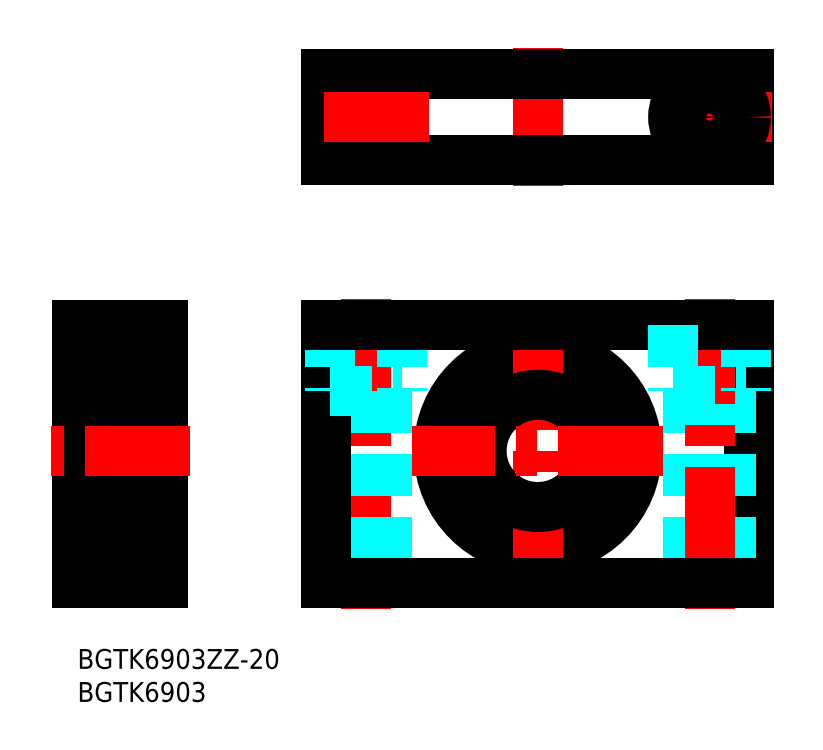
<metadata>
{"format":"dxf","ext":"dxf","renderer":"ezdxf+matplotlib","layout":"modelspace","background":"white","min_lineweight":24,"dpi":150}
</metadata>
<code>
0
SECTION
2
ENTITIES
0
INSERT
8
MSM_CONTINUOUS
2
*U6
10
0
20
0
30
0
0
INSERT
8
MSM_CONTINUOUS
2
*U7
10
0
20
0
30
0
0
LINE
8
MSM_CONTINUOUS
10
101.7
20
10
30
0
11
101.7
21
49
31
0
0
LINE
8
MSM_CENTER
10
43.68
20
53
30
0
11
43.68
21
6
31
0
0
LINE
8
MSM_DASHED
10
92.43
20
39
30
0
11
92.43
21
10
31
0
0
LINE
8
MSM_DASHED
10
98.93
20
39
30
0
11
98.93
21
10
31
0
0
LINE
8
MSM_DASHED
10
40.43
20
39
30
0
11
40.43
21
10
31
0
0
LINE
8
MSM_DASHED
10
46.93
20
39
30
0
11
46.93
21
10
31
0
0
CIRCLE
8
MSM_CONTINUOUS
10
69.68
20
30
30
0
40
15
0
LINE
8
MSM_CENTER
10
69.68
20
49
30
0
11
69.68
21
11
31
0
0
LINE
8
MSM_CENTER
10
95.68
20
53
30
0
11
95.68
21
6
31
0
0
LINE
8
MSM_CONTINUOUS
10
37.68
20
10
30
0
11
37.68
21
49
31
0
0
LINE
8
MSM_DASHED
10
101.2
20
49
30
0
11
101.2
21
39
31
0
0
LINE
8
MSM_DASHED
10
90.18
20
39
30
0
11
101.2
21
39
31
0
0
LINE
8
MSM_DASHED
10
38.18
20
49
30
0
11
38.18
21
39
31
0
0
LINE
8
MSM_DASHED
10
49.18
20
49
30
0
11
49.18
21
39
31
0
0
LINE
8
MSM_DASHED
10
38.18
20
39
30
0
11
49.18
21
39
31
0
0
CIRCLE
8
MSM_CONTINUOUS
10
69.68
20
30
30
0
40
8.5
0
LINE
8
MSM_CENTER
10
88.68
20
30
30
0
11
50.68
21
30
31
0
0
LINE
8
MSM_CONTINUOUS
10
37.68
20
49
30
0
11
101.7
21
49
31
0
0
LINE
8
MSM_DASHED
10
90.18
20
49
30
0
11
90.18
21
39
31
0
0
LINE
8
MSM_CONTINUOUS
10
37.68
20
10
30
0
11
101.7
21
10
31
0
0
ARC
8
MSM_CONTINUOUS
10
8.7
20
15.3
30
0
40
0.3
50
270
51
0
0
ARC
8
MSM_CONTINUOUS
10
2.3
20
15.3
30
0
40
0.3
50
180
51
270
0
LINE
8
MSM_CONTINUOUS
10
8.7
20
21.5
30
0
11
2.3
21
21.5
31
0
0
ARC
8
MSM_CONTINUOUS
10
8.7
20
21.2
30
0
40
0.3
50
0
51
90
0
ARC
8
MSM_CONTINUOUS
10
2.3
20
21.2
30
0
40
0.3
50
90
51
180
0
LINE
8
MSM_CONTINUOUS
10
8.7
20
38.5
30
0
11
2.3
21
38.5
31
0
0
ARC
8
MSM_CONTINUOUS
10
8.7
20
38.8
30
0
40
0.3
50
270
51
0
0
ARC
8
MSM_CONTINUOUS
10
8.7
20
44.7
30
0
40
0.3
50
0
51
90
0
ARC
8
MSM_CONTINUOUS
10
2.3
20
38.8
30
0
40
0.3
50
180
51
270
0
ARC
8
MSM_CONTINUOUS
10
2.3
20
44.7
30
0
40
0.3
50
90
51
180
0
LINE
8
MSM_CONTINUOUS
10
10.35
20
14.3
30
0
11
9
21
14.3
31
0
0
LINE
8
MSM_CONTINUOUS
10
10.35
20
45.7
30
0
11
10.35
21
14.3
31
0
0
LINE
8
MSM_CONTINUOUS
10
9
20
45.7
30
0
11
9
21
14.3
31
0
0
LINE
8
MSM_CONTINUOUS
10
13
20
15
30
0
11
10.35
21
15
31
0
0
LINE
8
MSM_CONTINUOUS
10
9
20
15
30
0
11
2.3
21
15
31
0
0
LINE
8
MSM_CONTINUOUS
10
2
20
44.7
30
0
11
2
21
15.3
31
0
0
LINE
8
MSM_CONTINUOUS
10
2.7e-15
20
49
30
0
11
2.7e-15
21
10
31
0
0
LINE
8
MSM_CONTINUOUS
10
13
20
10
30
0
11
13
21
49
31
0
0
LINE
8
MSM_CONTINUOUS
10
2.7e-15
20
10
30
0
11
13
21
10
31
0
0
LINE
8
MSM_CONTINUOUS
10
10.35
20
45.7
30
0
11
9
21
45.7
31
0
0
LINE
8
MSM_CONTINUOUS
10
13
20
45
30
0
11
10.35
21
45
31
0
0
LINE
8
MSM_CONTINUOUS
10
9
20
45
30
0
11
2.3
21
45
31
0
0
LINE
8
MSM_CENTER
10
17
20
30
30
0
11
-4
21
30
31
0
0
LINE
8
MSM_CONTINUOUS
10
13
20
49
30
0
11
2.7e-15
21
49
31
0
0
LINE
8
MSM_CONTINUOUS
10
2
20
43.5
30
0
11
2.7e-15
21
43.5
31
0
0
LINE
8
MSM_CONTINUOUS
10
2
20
16.5
30
0
11
2.7e-15
21
16.5
31
0
0
LINE
8
MSM_CONTINUOUS
10
37.68
20
87.04
30
0
11
37.68
21
74.04
31
0
0
LINE
8
MSM_CENTER
10
43.68
20
90.04
30
0
11
43.68
21
71.04
31
0
0
LINE
8
MSM_CENTER
10
69.68
20
91.04
30
0
11
69.68
21
70.04
31
0
0
LINE
8
MSM_CENTER
10
95.68
20
90.04
30
0
11
95.68
21
71.04
31
0
0
LINE
8
MSM_CONTINUOUS
10
101.7
20
87.04
30
0
11
101.7
21
74.04
31
0
0
LINE
8
MSM_CONTINUOUS
10
101.7
20
74.04
30
0
11
37.68
21
74.04
31
0
0
LINE
8
MSM_CONTINUOUS
10
101.7
20
87.04
30
0
11
37.68
21
87.04
31
0
0
LINE
8
MSM_CENTER
10
105.2
20
80.54
30
0
11
86.18
21
80.54
31
0
0
CIRCLE
8
MSM_CONTINUOUS
10
43.68
20
80.54
30
0
40
3.25
0
CIRCLE
8
MSM_CONTINUOUS
10
43.68
20
80.54
30
0
40
5.5
0
CIRCLE
8
MSM_CONTINUOUS
10
95.68
20
80.54
30
0
40
3.25
0
CIRCLE
8
MSM_CONTINUOUS
10
95.68
20
80.54
30
0
40
5.5
0
LINE
8
MSM_CENTER
10
53.18
20
80.54
30
0
11
34.18
21
80.54
31
0
0
LINE
8
MSM_CONTINUOUS
10
3.303
20
43
30
0
11
3.939
21
43
31
0
0
LINE
8
MSM_CONTINUOUS
10
3.374
20
40.5
30
0
11
3.939
21
40.5
31
0
0
CIRCLE
8
MSM_CONTINUOUS
10
5.5
20
41.75
30
0
40
2
0
LINE
8
MSM_CONTINUOUS
10
2.531
20
42.61
30
0
11
2.531
21
40.4
31
0
0
LINE
8
MSM_CONTINUOUS
10
2.331
20
42.72
30
0
11
2.331
21
40.4
31
0
0
LINE
8
MSM_CONTINUOUS
10
2.931
20
40.4
30
0
11
2.531
21
40.4
31
0
0
LINE
8
MSM_CONTINUOUS
10
2.531
20
40.2
30
0
11
2.931
21
40.2
31
0
0
ARC
8
MSM_CONTINUOUS
10
2.795
20
39.95
30
0
40
0.2
50
220
51
270
0
LINE
8
MSM_CONTINUOUS
10
2.1
20
40.05
30
0
11
2.45
21
40.05
31
0
0
ARC
8
MSM_CONTINUOUS
10
2.531
20
40.4
30
0
40
0.2
50
180
51
270
0
LINE
8
MSM_CONTINUOUS
10
2.45
20
40.05
30
0
11
2.642
21
39.82
31
0
0
ARC
8
MSM_CONTINUOUS
10
2.1
20
39.95
30
0
40
0.1
50
90
51
180
0
ARC
8
MSM_CONTINUOUS
10
3.374
20
40.4
30
0
40
0.1
50
90
51
160
0
LINE
8
MSM_CONTINUOUS
10
2.931
20
40.2
30
0
11
2.931
21
40.4
31
0
0
LINE
8
MSM_CONTINUOUS
10
2.795
20
39.75
30
0
11
2.891
21
39.75
31
0
0
ARC
8
MSM_CONTINUOUS
10
2.891
20
39.95
30
0
40
0.2
50
270
51
340
0
LINE
8
MSM_CONTINUOUS
10
3.079
20
39.88
30
0
11
3.28
21
40.43
31
0
0
LINE
8
MSM_CONTINUOUS
10
3.181
20
42.98
30
0
11
2.531
21
42.61
31
0
0
LINE
8
MSM_CONTINUOUS
10
2.981
20
43.1
30
0
11
2.331
21
42.72
31
0
0
ARC
8
MSM_CONTINUOUS
10
2.849
20
43.7
30
0
40
0.3
50
4.935
51
140.1
0
LINE
8
MSM_CONTINUOUS
10
2.602
20
43.56
30
0
11
2.772
21
43.76
31
0
0
LINE
8
MSM_CONTINUOUS
10
2.602
20
43.27
30
0
11
2.743
21
43.42
31
0
0
LINE
8
MSM_CONTINUOUS
10
2.743
20
43.42
30
0
11
2.602
21
43.56
31
0
0
LINE
8
MSM_CONTINUOUS
10
2.602
20
43.27
30
0
11
2.461
21
43.42
31
0
0
ARC
8
MSM_CONTINUOUS
10
2.602
20
43.56
30
0
40
0.2
50
140.1
51
225
0
LINE
8
MSM_CONTINUOUS
10
2.448
20
43.69
30
0
11
2.619
21
43.89
31
0
0
ARC
8
MSM_CONTINUOUS
10
2.1
20
43.8
30
0
40
0.1
50
180
51
270
0
LINE
8
MSM_CONTINUOUS
10
2.1
20
43.7
30
0
11
2.46
21
43.7
31
0
0
LINE
8
MSM_CONTINUOUS
10
3.181
20
43.35
30
0
11
3.181
21
42.98
31
0
0
LINE
8
MSM_CONTINUOUS
10
2.948
20
43.7
30
0
11
2.981
21
43.1
31
0
0
ARC
8
MSM_CONTINUOUS
10
2.849
20
43.7
30
0
40
0.1
50
3.102
51
140
0
LINE
8
MSM_CONTINUOUS
10
3.148
20
43.72
30
0
11
3.203
21
43.09
31
0
0
ARC
8
MSM_CONTINUOUS
10
3.303
20
43.1
30
0
40
0.1
50
184.9
51
270
0
LINE
8
MSM_CONTINUOUS
10
7.697
20
43
30
0
11
7.061
21
43
31
0
0
LINE
8
MSM_CONTINUOUS
10
7.626
20
40.5
30
0
11
7.061
21
40.5
31
0
0
LINE
8
MSM_CONTINUOUS
10
8.469
20
42.61
30
0
11
8.469
21
40.4
31
0
0
LINE
8
MSM_CONTINUOUS
10
8.669
20
42.72
30
0
11
8.669
21
40.4
31
0
0
LINE
8
MSM_CONTINUOUS
10
8.069
20
40.4
30
0
11
8.469
21
40.4
31
0
0
LINE
8
MSM_CONTINUOUS
10
8.469
20
40.2
30
0
11
8.069
21
40.2
31
0
0
ARC
8
MSM_CONTINUOUS
10
8.205
20
39.95
30
0
40
0.2
50
270
51
320
0
LINE
8
MSM_CONTINUOUS
10
8.9
20
40.05
30
0
11
8.55
21
40.05
31
0
0
ARC
8
MSM_CONTINUOUS
10
8.469
20
40.4
30
0
40
0.2
50
270
51
0
0
LINE
8
MSM_CONTINUOUS
10
8.55
20
40.05
30
0
11
8.358
21
39.82
31
0
0
ARC
8
MSM_CONTINUOUS
10
8.9
20
39.95
30
0
40
0.1
50
0
51
90
0
ARC
8
MSM_CONTINUOUS
10
7.626
20
40.4
30
0
40
0.1
50
20.01
51
90
0
LINE
8
MSM_CONTINUOUS
10
8.069
20
40.2
30
0
11
8.069
21
40.4
31
0
0
LINE
8
MSM_CONTINUOUS
10
8.205
20
39.75
30
0
11
8.109
21
39.75
31
0
0
ARC
8
MSM_CONTINUOUS
10
8.109
20
39.95
30
0
40
0.2
50
200
51
270
0
LINE
8
MSM_CONTINUOUS
10
7.921
20
39.88
30
0
11
7.72
21
40.43
31
0
0
LINE
8
MSM_CONTINUOUS
10
7.819
20
42.98
30
0
11
8.469
21
42.61
31
0
0
LINE
8
MSM_CONTINUOUS
10
8.019
20
43.1
30
0
11
8.669
21
42.72
31
0
0
ARC
8
MSM_CONTINUOUS
10
8.151
20
43.7
30
0
40
0.3
50
39.86
51
175.1
0
LINE
8
MSM_CONTINUOUS
10
8.398
20
43.56
30
0
11
8.228
21
43.76
31
0
0
LINE
8
MSM_CONTINUOUS
10
8.398
20
43.27
30
0
11
8.257
21
43.42
31
0
0
LINE
8
MSM_CONTINUOUS
10
8.257
20
43.42
30
0
11
8.398
21
43.56
31
0
0
LINE
8
MSM_CONTINUOUS
10
8.398
20
43.27
30
0
11
8.539
21
43.42
31
0
0
ARC
8
MSM_CONTINUOUS
10
8.398
20
43.56
30
0
40
0.2
50
315
51
39.86
0
LINE
8
MSM_CONTINUOUS
10
8.552
20
43.69
30
0
11
8.381
21
43.89
31
0
0
ARC
8
MSM_CONTINUOUS
10
8.9
20
43.8
30
0
40
0.1
50
270
51
0
0
LINE
8
MSM_CONTINUOUS
10
8.9
20
43.7
30
0
11
8.54
21
43.7
31
0
0
LINE
8
MSM_CONTINUOUS
10
7.819
20
43.35
30
0
11
7.819
21
42.98
31
0
0
LINE
8
MSM_CONTINUOUS
10
8.052
20
43.7
30
0
11
8.019
21
43.1
31
0
0
ARC
8
MSM_CONTINUOUS
10
8.151
20
43.7
30
0
40
0.1
50
40.05
51
176.9
0
LINE
8
MSM_CONTINUOUS
10
7.852
20
43.72
30
0
11
7.797
21
43.09
31
0
0
ARC
8
MSM_CONTINUOUS
10
7.697
20
43.1
30
0
40
0.1
50
270
51
355.1
0
LINE
8
MSM_CONTINUOUS
10
3.303
20
17
30
0
11
3.939
21
17
31
0
0
LINE
8
MSM_CONTINUOUS
10
3.374
20
19.5
30
0
11
3.939
21
19.5
31
0
0
CIRCLE
8
MSM_CONTINUOUS
10
5.5
20
18.25
30
0
40
2
0
LINE
8
MSM_CONTINUOUS
10
2.531
20
17.39
30
0
11
2.531
21
19.6
31
0
0
LINE
8
MSM_CONTINUOUS
10
2.331
20
17.28
30
0
11
2.331
21
19.6
31
0
0
LINE
8
MSM_CONTINUOUS
10
2.931
20
19.6
30
0
11
2.531
21
19.6
31
0
0
LINE
8
MSM_CONTINUOUS
10
2.531
20
19.8
30
0
11
2.931
21
19.8
31
0
0
ARC
8
MSM_CONTINUOUS
10
2.795
20
20.05
30
0
40
0.2
50
90
51
140
0
LINE
8
MSM_CONTINUOUS
10
2.1
20
19.95
30
0
11
2.45
21
19.95
31
0
0
ARC
8
MSM_CONTINUOUS
10
2.531
20
19.6
30
0
40
0.2
50
90
51
180
0
LINE
8
MSM_CONTINUOUS
10
2.45
20
19.95
30
0
11
2.642
21
20.18
31
0
0
ARC
8
MSM_CONTINUOUS
10
2.1
20
20.05
30
0
40
0.1
50
180
51
270
0
ARC
8
MSM_CONTINUOUS
10
3.374
20
19.6
30
0
40
0.1
50
200
51
270
0
LINE
8
MSM_CONTINUOUS
10
2.931
20
19.8
30
0
11
2.931
21
19.6
31
0
0
LINE
8
MSM_CONTINUOUS
10
2.795
20
20.25
30
0
11
2.891
21
20.25
31
0
0
ARC
8
MSM_CONTINUOUS
10
2.891
20
20.05
30
0
40
0.2
50
20.01
51
90
0
LINE
8
MSM_CONTINUOUS
10
3.079
20
20.12
30
0
11
3.28
21
19.57
31
0
0
LINE
8
MSM_CONTINUOUS
10
3.181
20
17.02
30
0
11
2.531
21
17.39
31
0
0
LINE
8
MSM_CONTINUOUS
10
2.981
20
16.9
30
0
11
2.331
21
17.28
31
0
0
ARC
8
MSM_CONTINUOUS
10
2.849
20
16.3
30
0
40
0.3
50
219.9
51
355.1
0
LINE
8
MSM_CONTINUOUS
10
2.602
20
16.44
30
0
11
2.772
21
16.24
31
0
0
LINE
8
MSM_CONTINUOUS
10
2.602
20
16.73
30
0
11
2.743
21
16.58
31
0
0
LINE
8
MSM_CONTINUOUS
10
2.743
20
16.58
30
0
11
2.602
21
16.44
31
0
0
LINE
8
MSM_CONTINUOUS
10
2.602
20
16.73
30
0
11
2.461
21
16.58
31
0
0
ARC
8
MSM_CONTINUOUS
10
2.602
20
16.44
30
0
40
0.2
50
135
51
219.9
0
LINE
8
MSM_CONTINUOUS
10
2.448
20
16.31
30
0
11
2.619
21
16.11
31
0
0
ARC
8
MSM_CONTINUOUS
10
2.1
20
16.2
30
0
40
0.1
50
90
51
180
0
LINE
8
MSM_CONTINUOUS
10
2.1
20
16.3
30
0
11
2.46
21
16.3
31
0
0
LINE
8
MSM_CONTINUOUS
10
3.181
20
16.65
30
0
11
3.181
21
17.02
31
0
0
LINE
8
MSM_CONTINUOUS
10
2.948
20
16.3
30
0
11
2.981
21
16.9
31
0
0
ARC
8
MSM_CONTINUOUS
10
2.849
20
16.3
30
0
40
0.1
50
220
51
356.9
0
LINE
8
MSM_CONTINUOUS
10
3.148
20
16.28
30
0
11
3.203
21
16.91
31
0
0
ARC
8
MSM_CONTINUOUS
10
3.303
20
16.9
30
0
40
0.1
50
90
51
175.1
0
LINE
8
MSM_CONTINUOUS
10
7.697
20
17
30
0
11
7.061
21
17
31
0
0
LINE
8
MSM_CONTINUOUS
10
7.626
20
19.5
30
0
11
7.061
21
19.5
31
0
0
LINE
8
MSM_CONTINUOUS
10
8.469
20
17.39
30
0
11
8.469
21
19.6
31
0
0
LINE
8
MSM_CONTINUOUS
10
8.669
20
17.28
30
0
11
8.669
21
19.6
31
0
0
LINE
8
MSM_CONTINUOUS
10
8.069
20
19.6
30
0
11
8.469
21
19.6
31
0
0
LINE
8
MSM_CONTINUOUS
10
8.469
20
19.8
30
0
11
8.069
21
19.8
31
0
0
ARC
8
MSM_CONTINUOUS
10
8.205
20
20.05
30
0
40
0.2
50
39.98
51
90
0
LINE
8
MSM_CONTINUOUS
10
8.9
20
19.95
30
0
11
8.55
21
19.95
31
0
0
ARC
8
MSM_CONTINUOUS
10
8.469
20
19.6
30
0
40
0.2
50
0
51
90
0
LINE
8
MSM_CONTINUOUS
10
8.55
20
19.95
30
0
11
8.358
21
20.18
31
0
0
ARC
8
MSM_CONTINUOUS
10
8.9
20
20.05
30
0
40
0.1
50
270
51
0
0
ARC
8
MSM_CONTINUOUS
10
7.626
20
19.6
30
0
40
0.1
50
270
51
340
0
LINE
8
MSM_CONTINUOUS
10
8.069
20
19.8
30
0
11
8.069
21
19.6
31
0
0
LINE
8
MSM_CONTINUOUS
10
8.205
20
20.25
30
0
11
8.109
21
20.25
31
0
0
ARC
8
MSM_CONTINUOUS
10
8.109
20
20.05
30
0
40
0.2
50
90
51
160
0
LINE
8
MSM_CONTINUOUS
10
7.921
20
20.12
30
0
11
7.72
21
19.57
31
0
0
LINE
8
MSM_CONTINUOUS
10
7.819
20
17.02
30
0
11
8.469
21
17.39
31
0
0
LINE
8
MSM_CONTINUOUS
10
8.019
20
16.9
30
0
11
8.669
21
17.28
31
0
0
ARC
8
MSM_CONTINUOUS
10
8.151
20
16.3
30
0
40
0.3
50
184.9
51
320.1
0
LINE
8
MSM_CONTINUOUS
10
8.398
20
16.44
30
0
11
8.228
21
16.24
31
0
0
LINE
8
MSM_CONTINUOUS
10
8.398
20
16.73
30
0
11
8.257
21
16.58
31
0
0
LINE
8
MSM_CONTINUOUS
10
8.257
20
16.58
30
0
11
8.398
21
16.44
31
0
0
LINE
8
MSM_CONTINUOUS
10
8.398
20
16.73
30
0
11
8.539
21
16.58
31
0
0
ARC
8
MSM_CONTINUOUS
10
8.398
20
16.44
30
0
40
0.2
50
320.1
51
45
0
LINE
8
MSM_CONTINUOUS
10
8.552
20
16.31
30
0
11
8.381
21
16.11
31
0
0
ARC
8
MSM_CONTINUOUS
10
8.9
20
16.2
30
0
40
0.1
50
0
51
90
0
LINE
8
MSM_CONTINUOUS
10
8.9
20
16.3
30
0
11
8.54
21
16.3
31
0
0
LINE
8
MSM_CONTINUOUS
10
7.819
20
16.65
30
0
11
7.819
21
17.02
31
0
0
LINE
8
MSM_CONTINUOUS
10
8.052
20
16.3
30
0
11
8.019
21
16.9
31
0
0
ARC
8
MSM_CONTINUOUS
10
8.151
20
16.3
30
0
40
0.1
50
183.1
51
320
0
LINE
8
MSM_CONTINUOUS
10
7.852
20
16.28
30
0
11
7.797
21
16.91
31
0
0
ARC
8
MSM_CONTINUOUS
10
7.697
20
16.9
30
0
40
0.1
50
4.935
51
90
0
ENDSEC
0
EOF

</code>
